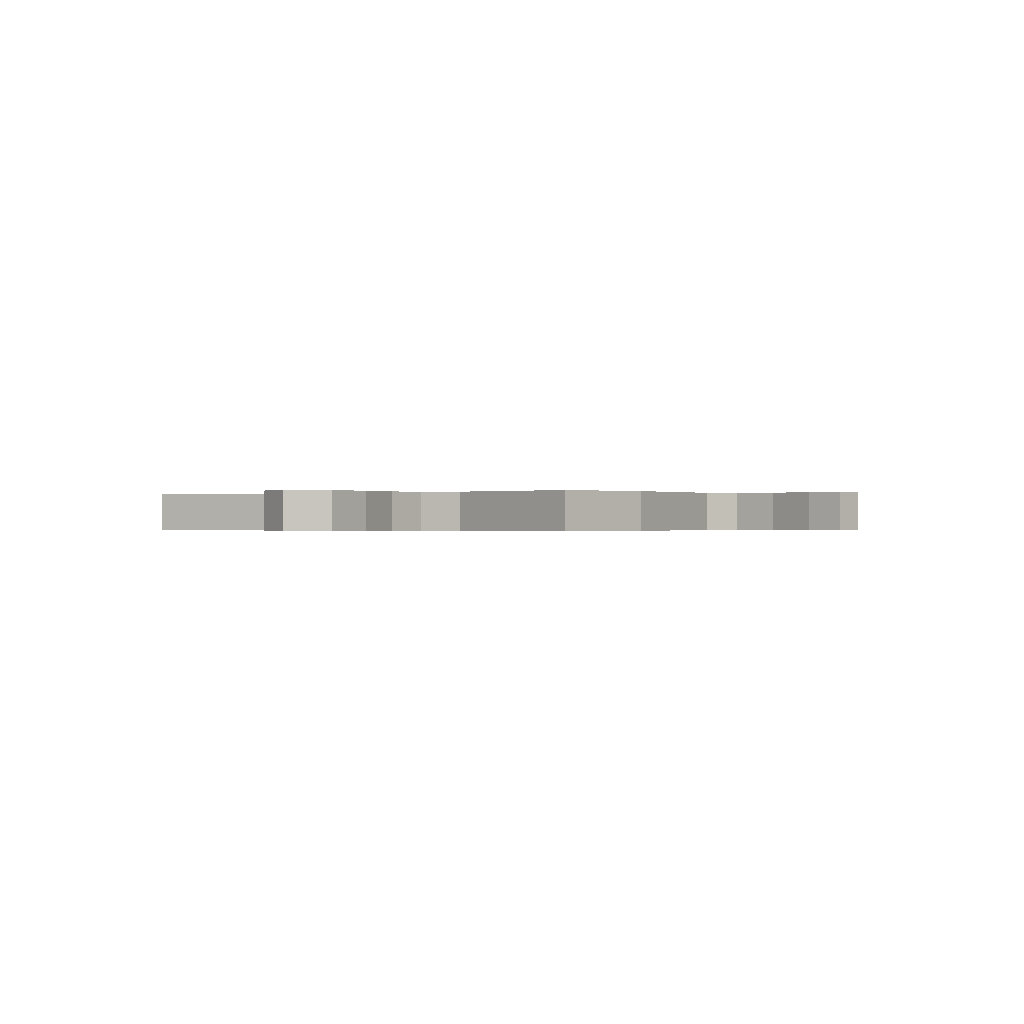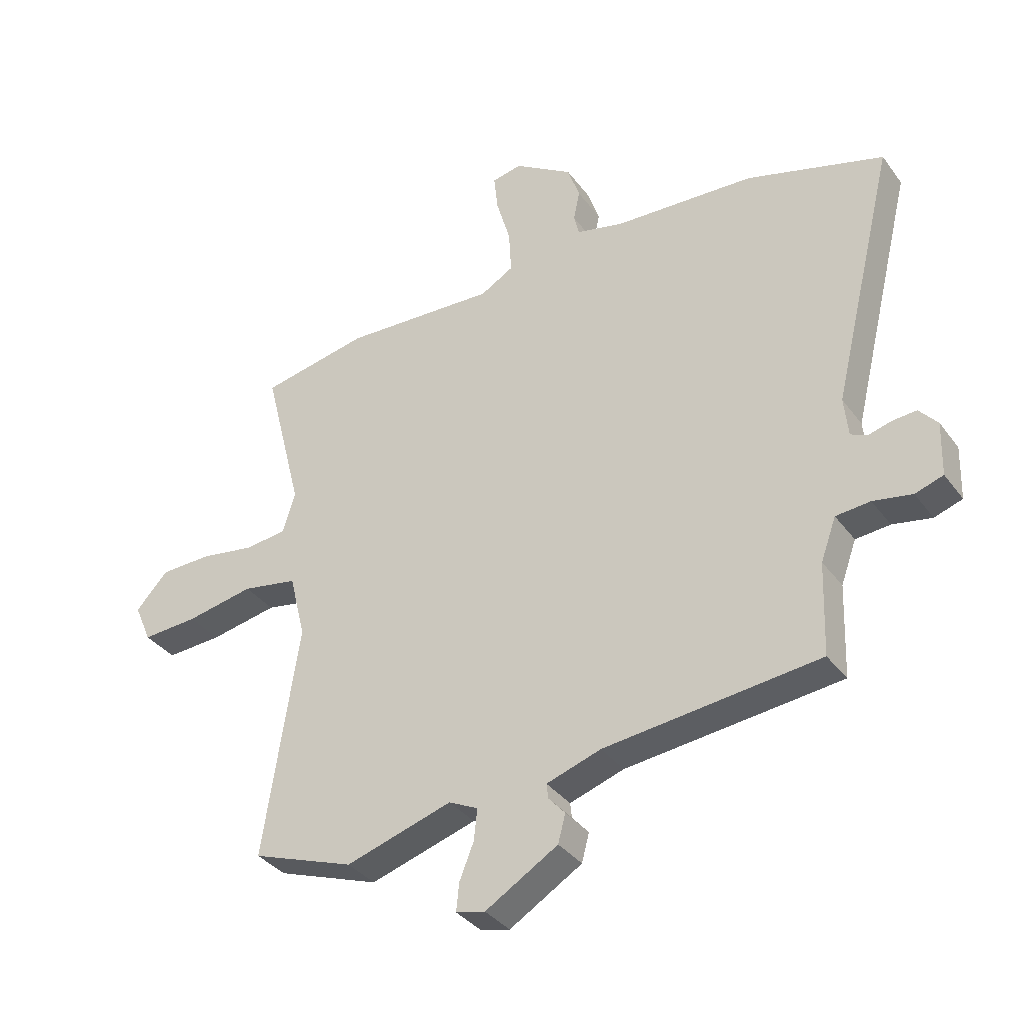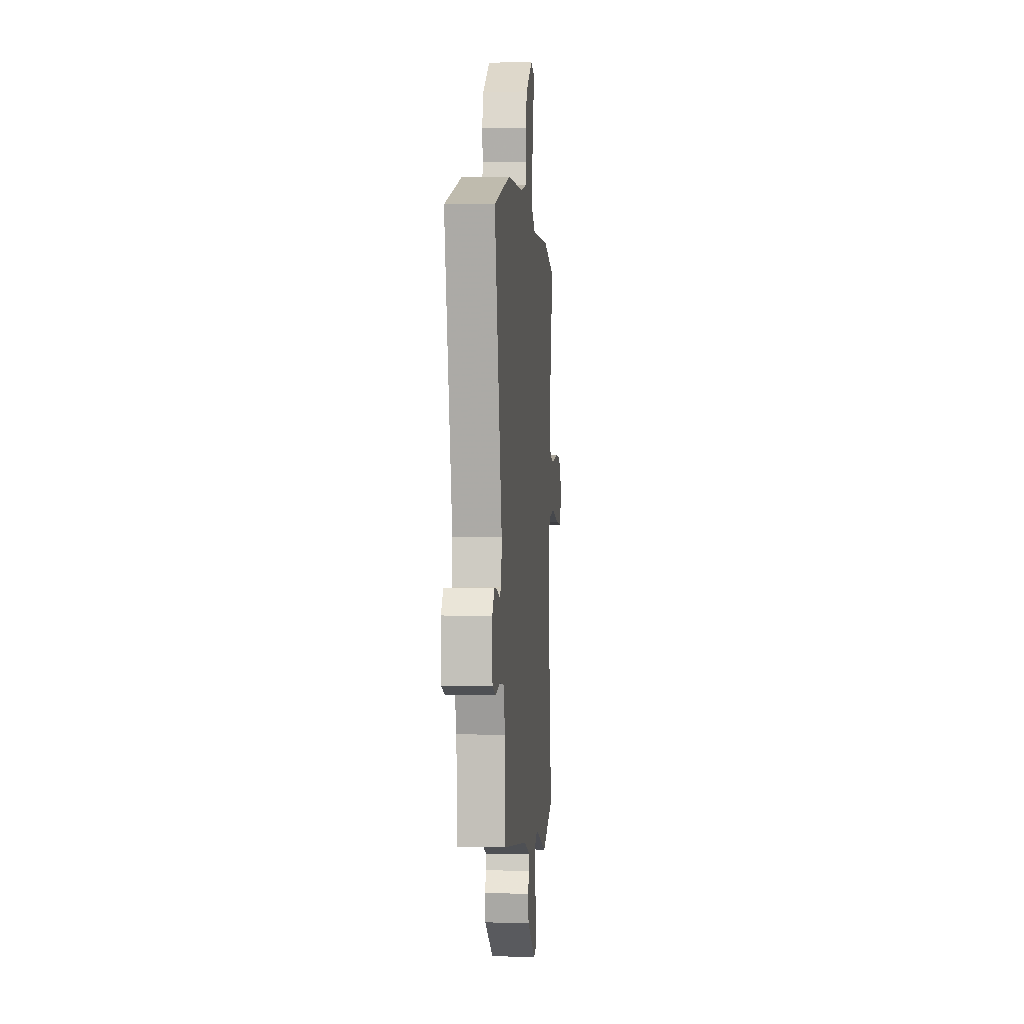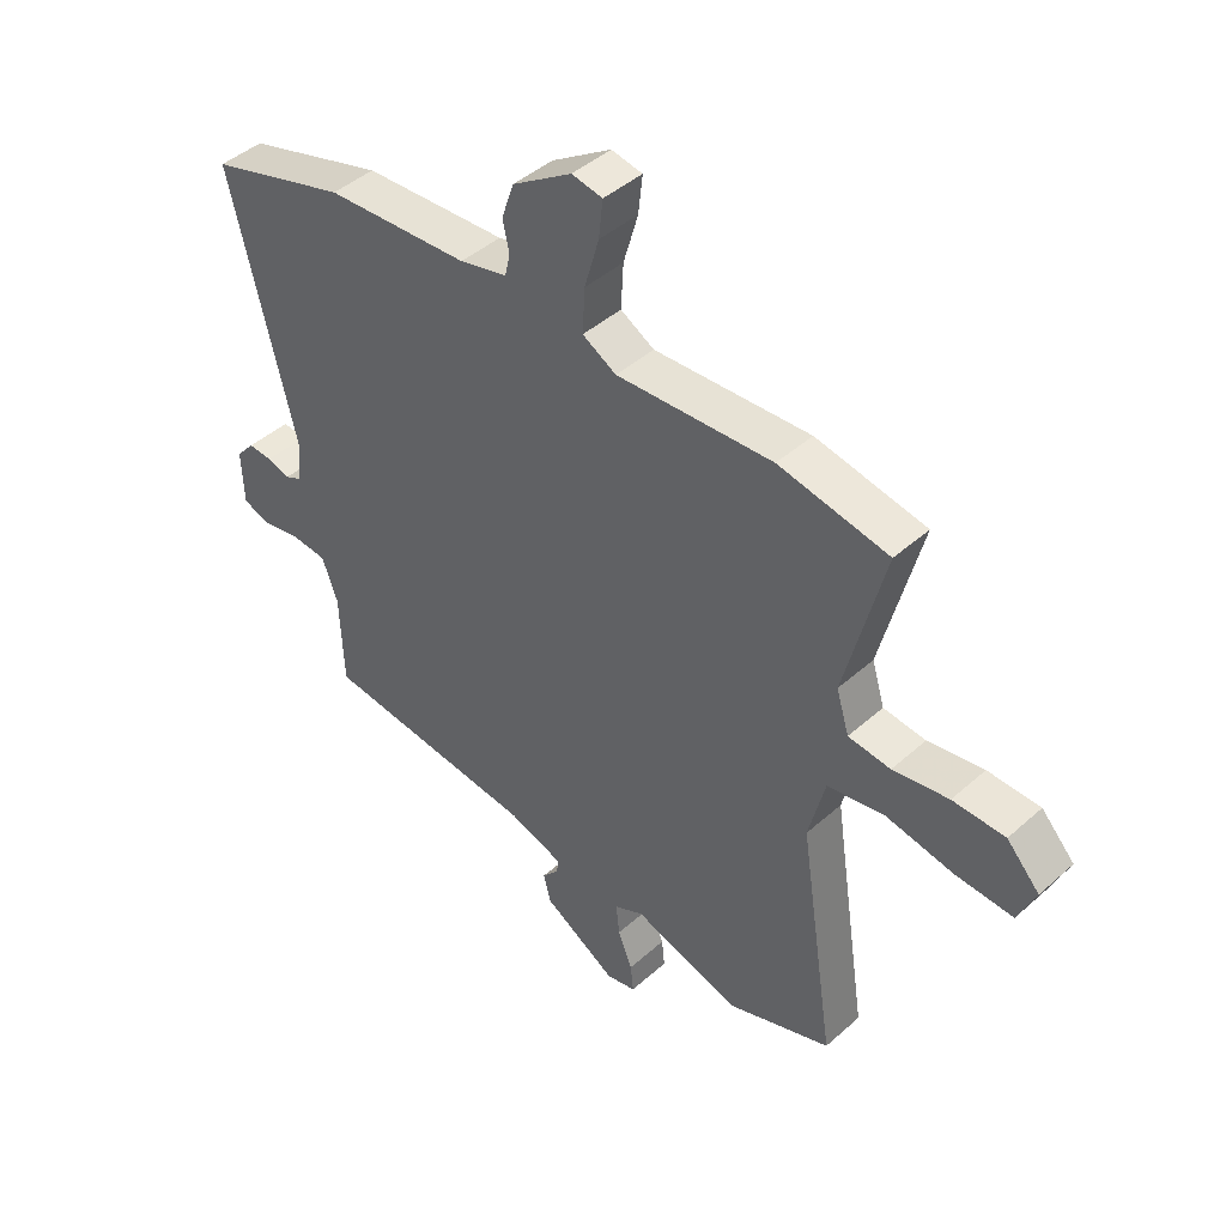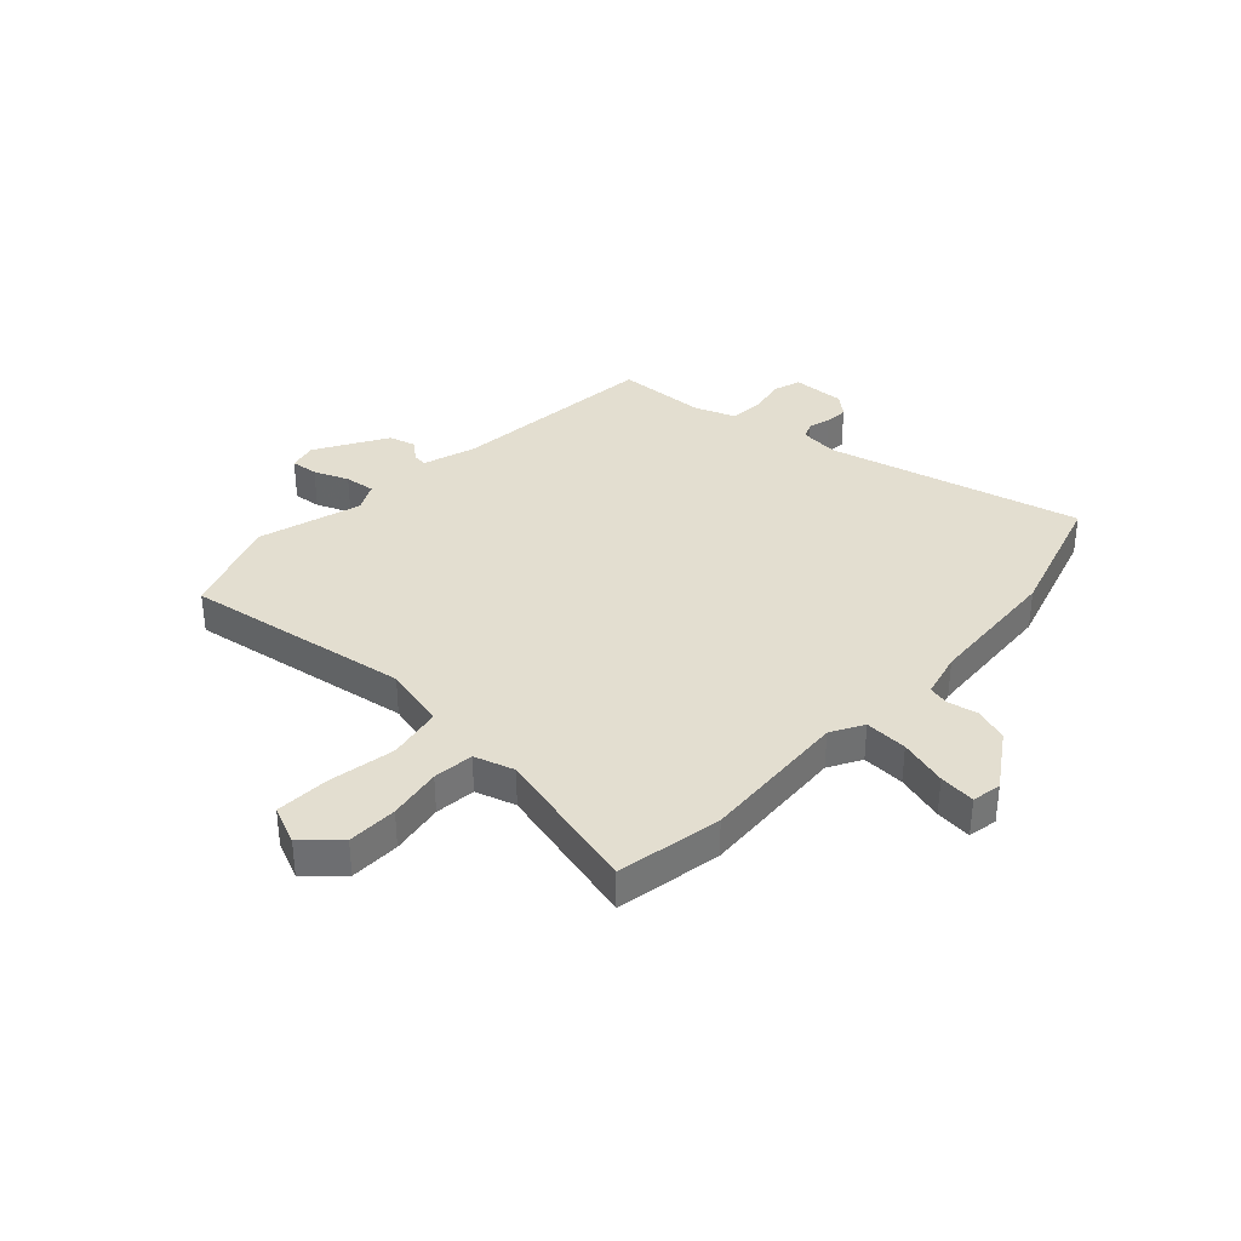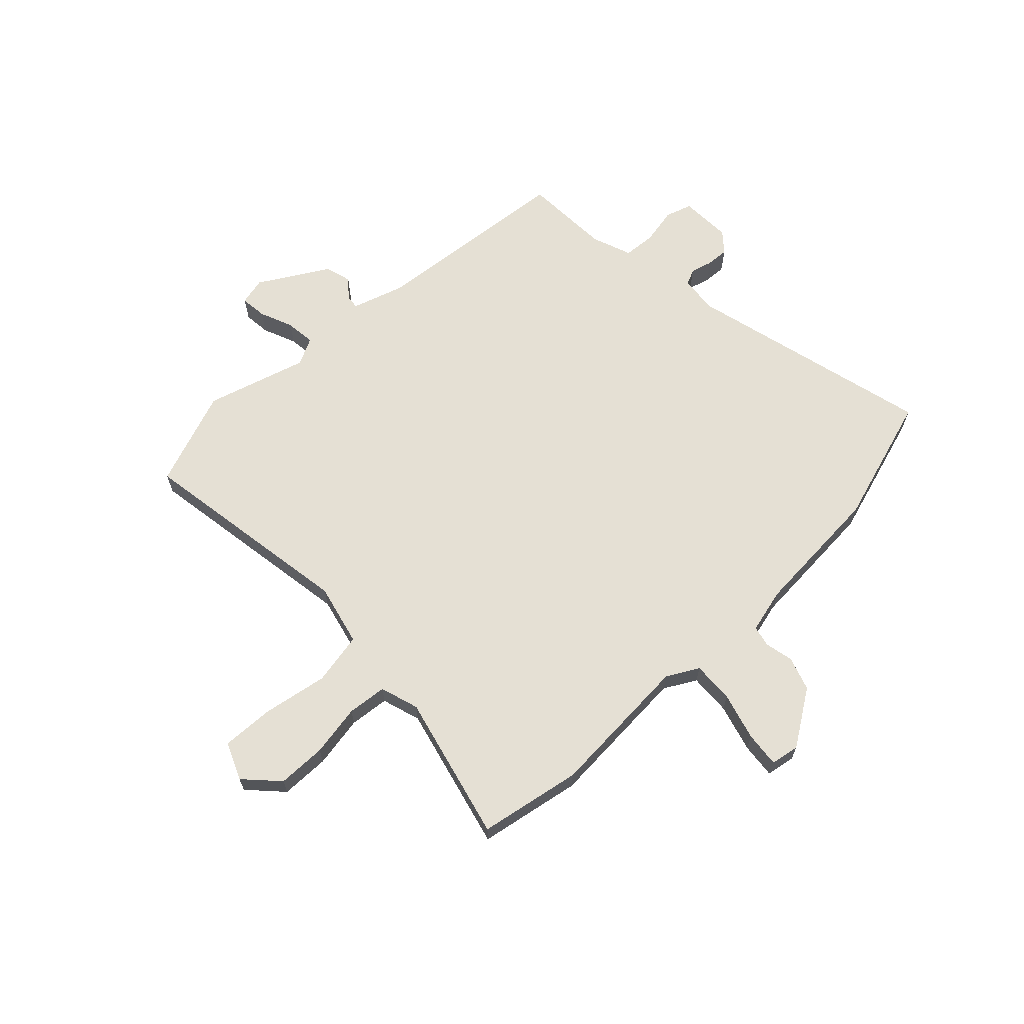
<metadata>
{"format":"obj","ext":"obj","renderer":"f3d","projection":"perspective","resolution":1024,"background":"white","views":[{"elev":-0.2,"azim":-55.7,"up":"+Y"},{"elev":-35.8,"azim":31.6,"up":"+Z"},{"elev":-0.6,"azim":94.6,"up":"+Z"},{"elev":44.0,"azim":-136.1,"up":"+Z"},{"elev":35.7,"azim":-47.4,"up":"+Y"},{"elev":65.7,"azim":-44.0,"up":"+Y"}]}
</metadata>
<code>
v 0.482 0.07 -0.448
v 0.106 0.07 -0.487
v 0.011 0.07 -0.518
v 0.014 0.07 -0.544
v 0.043 0.07 -0.577
v 0.03 0.07 -0.626
v -0.097 0.07 -0.702
v -0.148 0.07 -0.69
v -0.143 0.07 -0.641
v -0.118 0.07 -0.579
v -0.112 0.07 -0.524
v -0.163 0.07 -0.499
v -0.349 0.07 -0.555
v -0.528 0.07 -0.49
v -0.466 0.07 -0.083
v -0.494 0.07 0.031
v -0.591 0.07 0.049
v -0.71 0.07 0.027
v -0.808 0.07 0.022
v -0.838 0.07 0.091
v -0.781 0.07 0.152
v -0.691 0.07 0.154
v -0.595 0.07 0.138
v -0.522 0.07 0.146
v -0.5 0.07 0.218
v -0.568 0.07 0.487
v -0.379 0.07 0.523
v -0.11 0.07 0.508
v -0.052 0.07 0.541
v -0.056 0.07 0.618
v -0.081 0.07 0.705
v -0.088 0.07 0.77
v -0.035 0.07 0.78
v 0.068 0.07 0.713
v 0.089 0.07 0.651
v 0.078 0.07 0.598
v 0.087 0.07 0.56
v 0.169 0.07 0.54
v 0.417 0.07 0.525
v 0.657 0.07 0.453
v 0.545 0.07 -0.003
v 0.552 0.07 -0.073
v 0.581 0.07 -0.086
v 0.622 0.07 -0.075
v 0.663 0.07 -0.072
v 0.695 0.07 -0.109
v 0.692 0.07 -0.204
v 0.643 0.07 -0.22
v 0.575 0.07 -0.207
v 0.515 0.07 -0.212
v 0.488 0.07 -0.286
v 0.482 0 -0.448
v 0.106 0 -0.487
v 0.011 0 -0.518
v 0.014 0 -0.544
v 0.043 0 -0.577
v 0.03 0 -0.626
v -0.097 0 -0.702
v -0.148 0 -0.69
v -0.143 0 -0.641
v -0.118 0 -0.579
v -0.112 0 -0.524
v -0.163 0 -0.499
v -0.349 0 -0.555
v -0.528 0 -0.49
v -0.466 0 -0.083
v -0.494 0 0.031
v -0.591 0 0.049
v -0.71 0 0.027
v -0.808 0 0.022
v -0.838 0 0.091
v -0.781 0 0.152
v -0.691 0 0.154
v -0.595 0 0.138
v -0.522 0 0.146
v -0.5 0 0.218
v -0.568 0 0.487
v -0.379 0 0.523
v -0.11 0 0.508
v -0.052 0 0.541
v -0.056 0 0.618
v -0.081 0 0.705
v -0.088 0 0.77
v -0.035 0 0.78
v 0.068 0 0.713
v 0.089 0 0.651
v 0.078 0 0.598
v 0.087 0 0.56
v 0.169 0 0.54
v 0.417 0 0.525
v 0.657 0 0.453
v 0.545 0 -0.003
v 0.552 0 -0.073
v 0.581 0 -0.086
v 0.622 0 -0.075
v 0.663 0 -0.072
v 0.695 0 -0.109
v 0.692 0 -0.204
v 0.643 0 -0.22
v 0.575 0 -0.207
v 0.515 0 -0.212
v 0.488 0 -0.286
f 47 48 49
f 46 47 49
f 45 46 49
f 44 45 49
f 43 44 49
f 42 43 49 50
f 41 42 50 51
f 38 39 40 41
f 37 38 41 51
f 34 35 36
f 33 34 36
f 32 33 36
f 31 32 36
f 30 31 36
f 29 30 36 37
f 51 1 2
f 37 51 2
f 29 37 2
f 28 29 2
f 28 2 3
f 27 28 3
f 26 27 3
f 25 26 3
f 21 22 23
f 20 21 23
f 19 20 23
f 18 19 23
f 17 18 23
f 16 17 23 24
f 25 3 4
f 24 25 4
f 16 24 4
f 15 16 4
f 12 13 14 15
f 8 9 10
f 7 8 10
f 6 7 10
f 5 6 10
f 4 5 10
f 4 10 11
f 4 11 12 15
f 100 99 98
f 100 98 97
f 100 97 96
f 100 96 95
f 100 95 94
f 101 100 94 93
f 102 101 93 92
f 92 91 90 89
f 102 92 89 88
f 87 86 85
f 87 85 84
f 87 84 83
f 87 83 82
f 87 82 81
f 88 87 81 80
f 53 52 102
f 53 102 88
f 53 88 80
f 53 80 79
f 54 53 79
f 54 79 78
f 54 78 77
f 54 77 76
f 74 73 72
f 74 72 71
f 74 71 70
f 74 70 69
f 74 69 68
f 75 74 68 67
f 55 54 76
f 55 76 75
f 55 75 67
f 55 67 66
f 66 65 64 63
f 61 60 59
f 61 59 58
f 61 58 57
f 61 57 56
f 61 56 55
f 62 61 55
f 66 63 62 55
f 1 52 53 2
f 2 53 54 3
f 3 54 55 4
f 4 55 56 5
f 5 56 57 6
f 6 57 58 7
f 7 58 59 8
f 8 59 60 9
f 9 60 61 10
f 10 61 62 11
f 11 62 63 12
f 12 63 64 13
f 13 64 65 14
f 14 65 66 15
f 15 66 67 16
f 16 67 68 17
f 17 68 69 18
f 18 69 70 19
f 19 70 71 20
f 20 71 72 21
f 21 72 73 22
f 22 73 74 23
f 23 74 75 24
f 24 75 76 25
f 25 76 77 26
f 26 77 78 27
f 27 78 79 28
f 28 79 80 29
f 29 80 81 30
f 30 81 82 31
f 31 82 83 32
f 32 83 84 33
f 33 84 85 34
f 34 85 86 35
f 35 86 87 36
f 36 87 88 37
f 37 88 89 38
f 38 89 90 39
f 39 90 91 40
f 40 91 92 41
f 41 92 93 42
f 42 93 94 43
f 43 94 95 44
f 44 95 96 45
f 45 96 97 46
f 46 97 98 47
f 47 98 99 48
f 48 99 100 49
f 49 100 101 50
f 50 101 102 51
f 51 102 52 1

</code>
